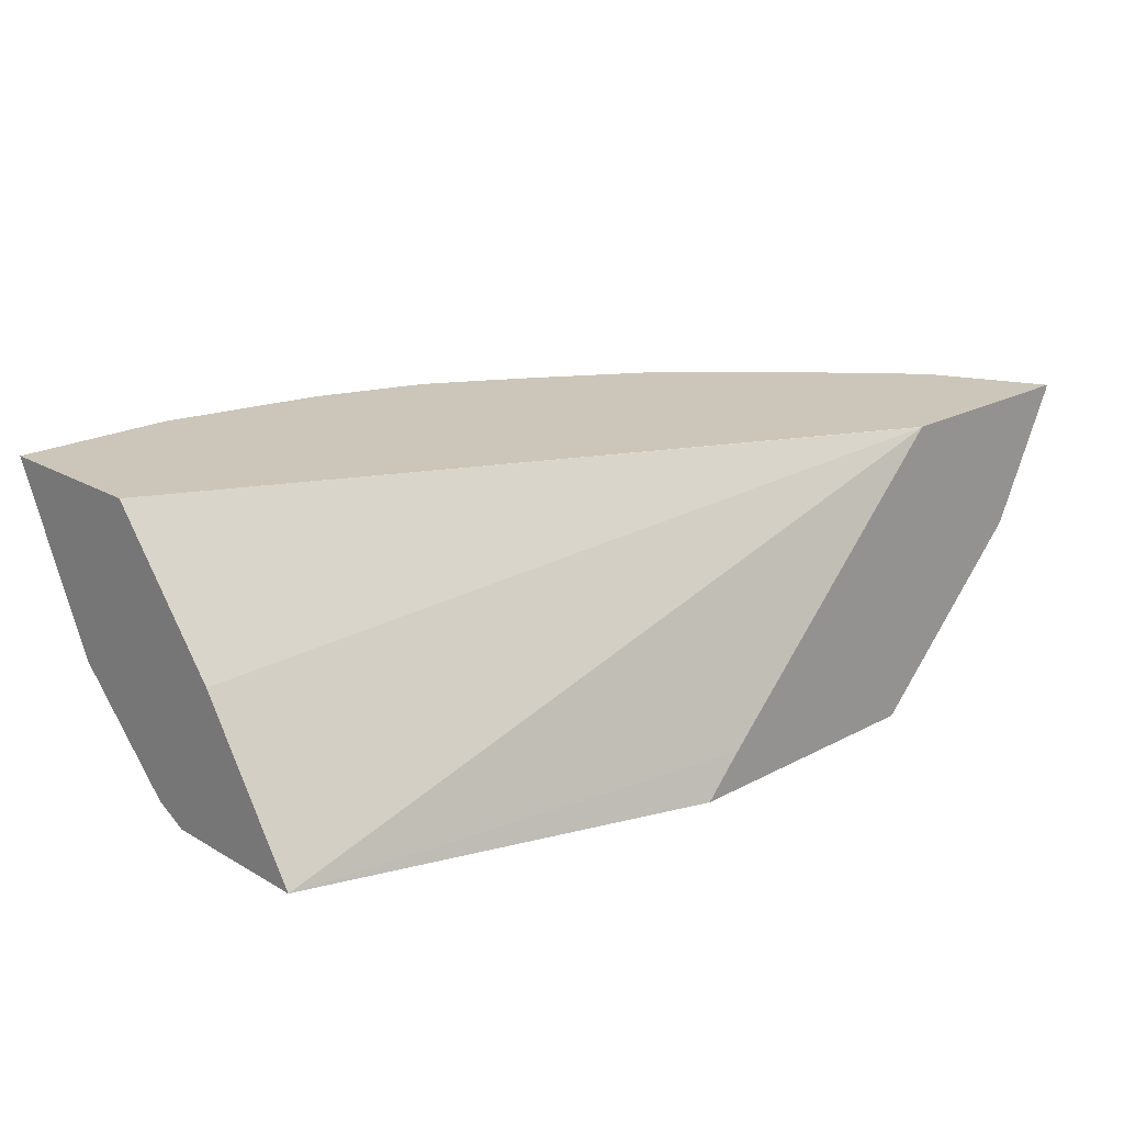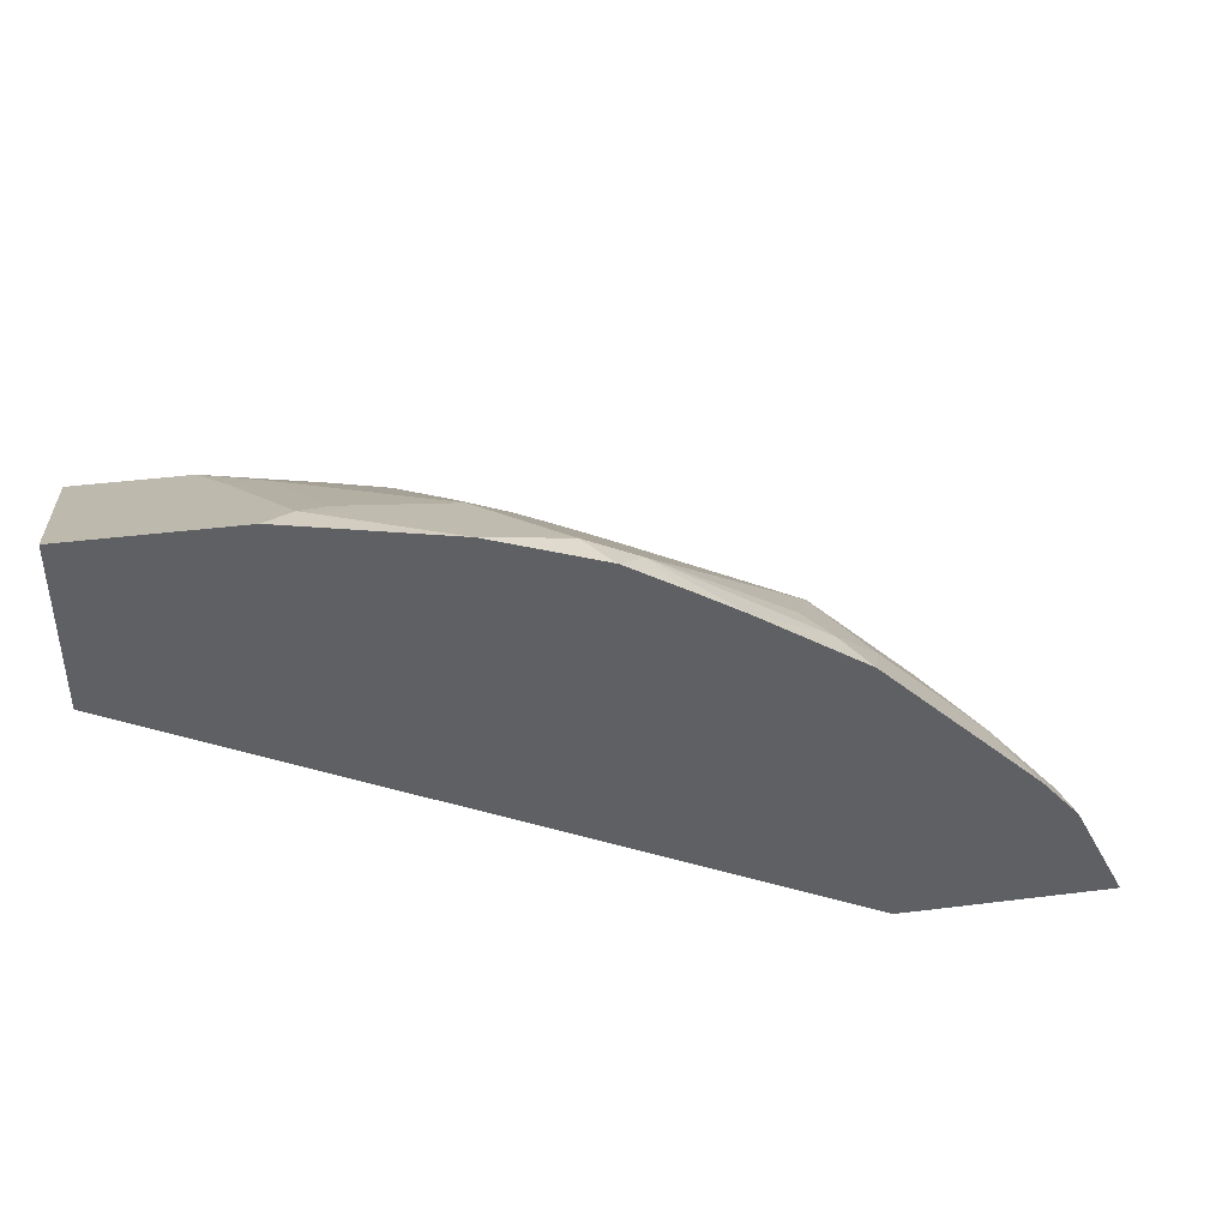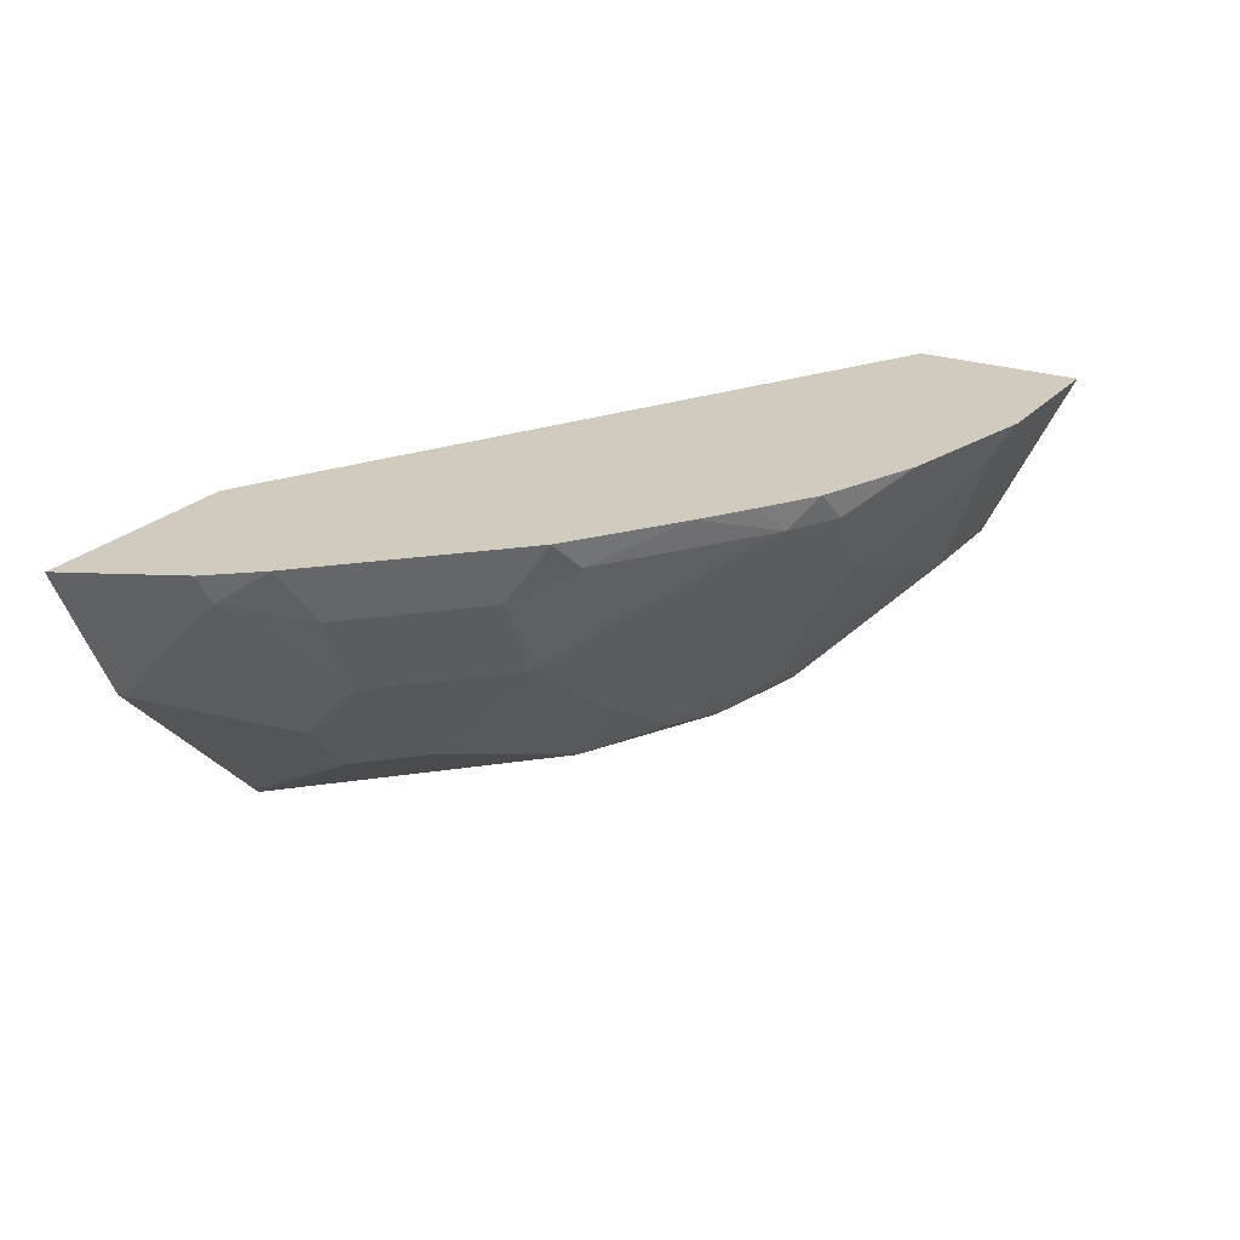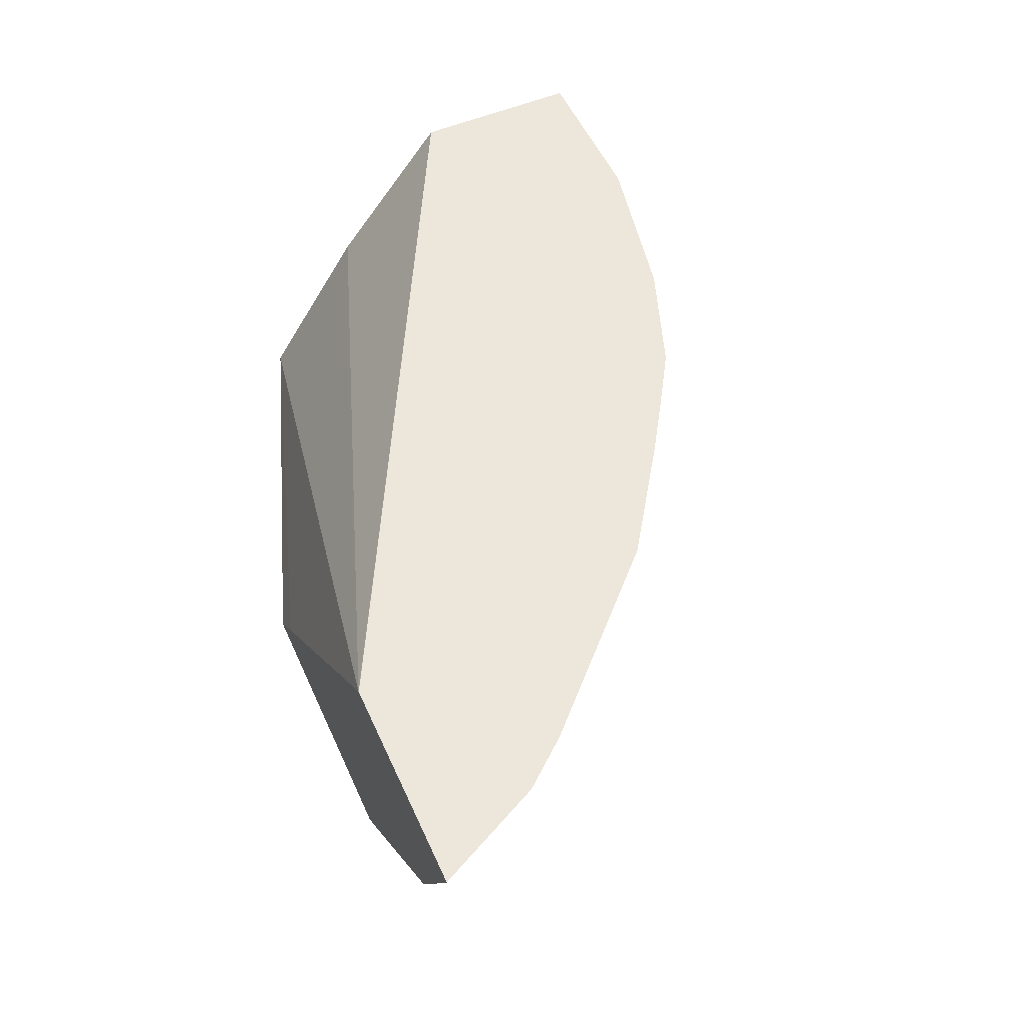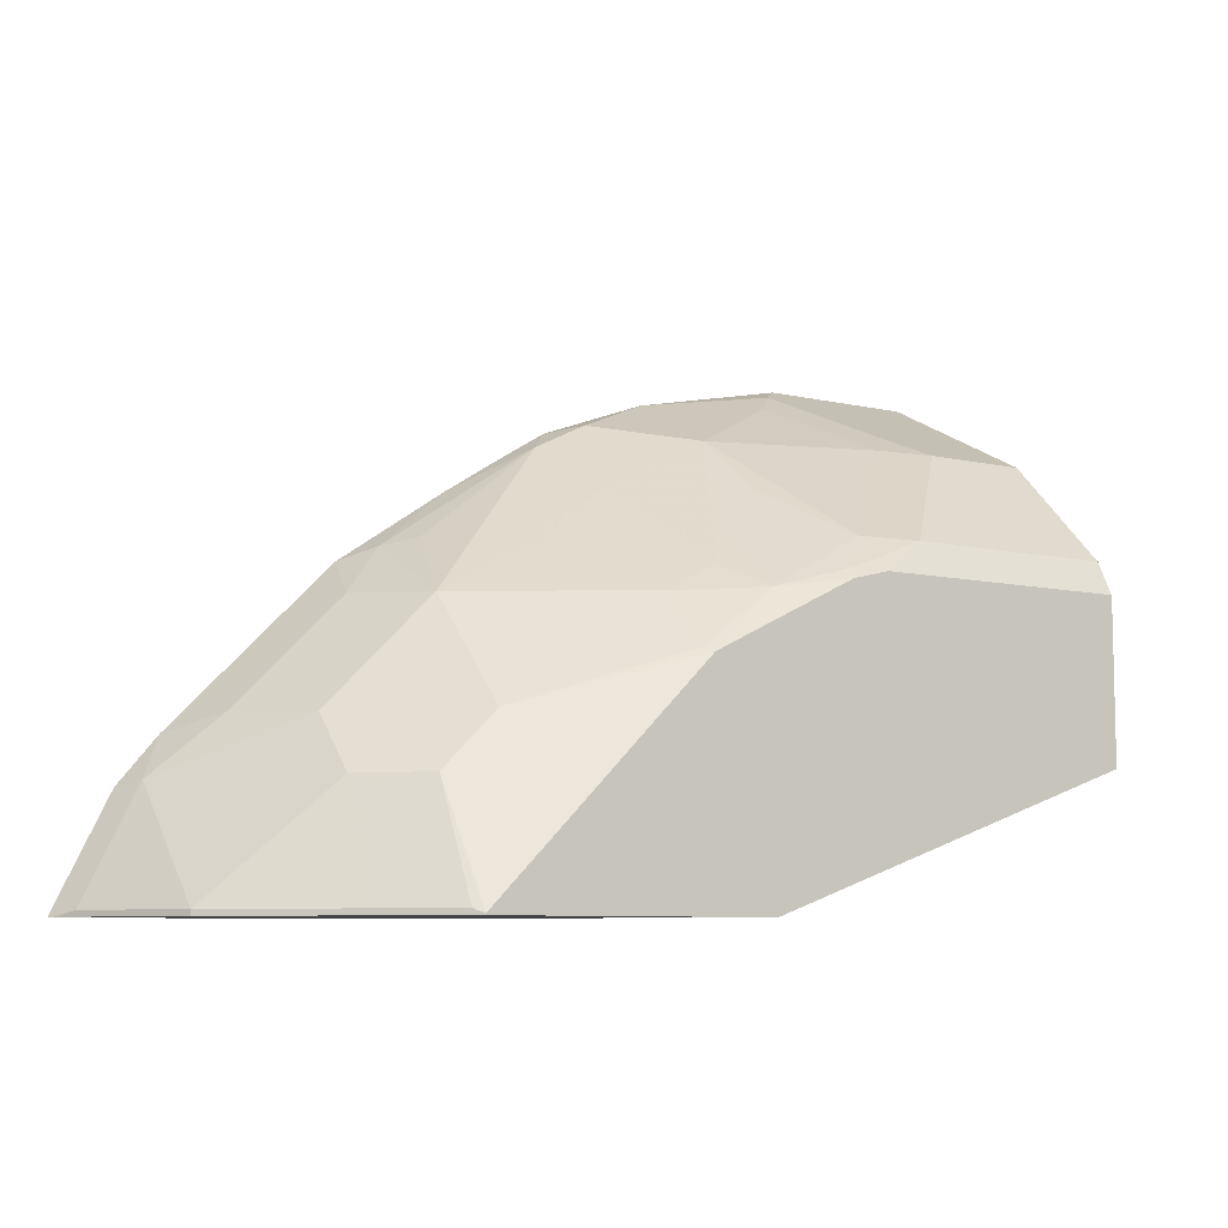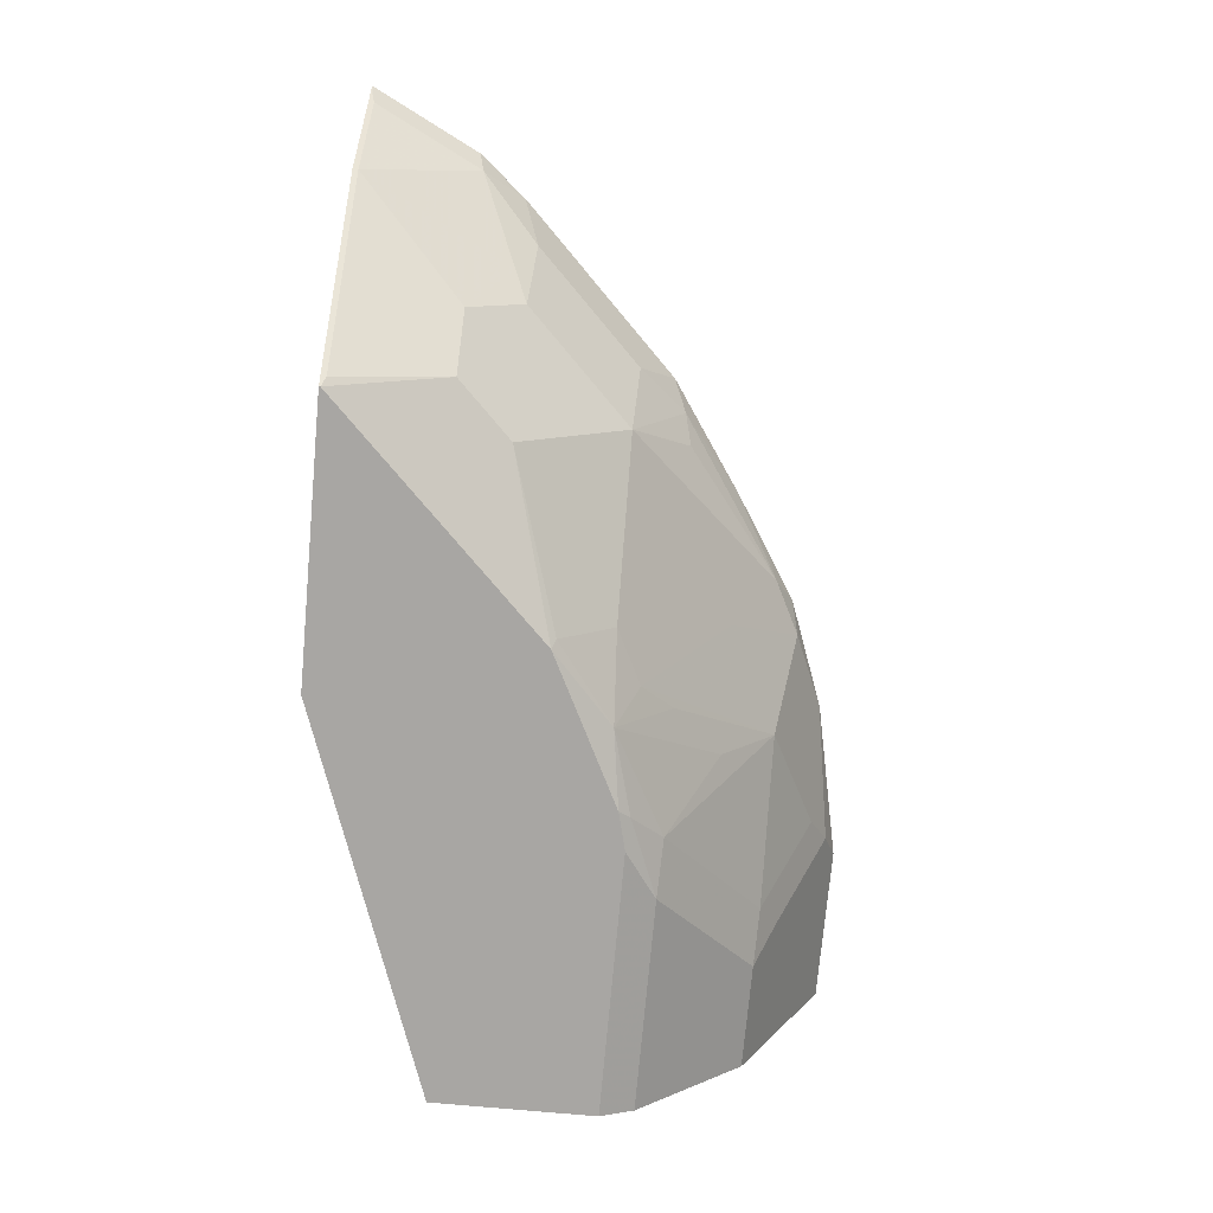
<metadata>
{"format":"obj","ext":"obj","renderer":"f3d","projection":"perspective","resolution":1024,"background":"white","views":[{"elev":20.8,"azim":136.1,"up":"+Y"},{"elev":42.1,"azim":171.5,"up":"+Z"},{"elev":23.6,"azim":-59.5,"up":"+Y"},{"elev":53.9,"azim":-114.1,"up":"+Y"},{"elev":-7.9,"azim":-32.8,"up":"+Z"},{"elev":-74.3,"azim":-95.2,"up":"+Y"}]}
</metadata>
<code>
v -0.6006 -0.5728 0.3639
v -0.6006 -0.5728 0.364
v -0.6003 -0.5728 0.3639
v -0.5989 -0.5772 0.3639
v -0.5916 -0.5917 0.3676
v -0.5647 -0.5728 0.4357
v -0.4626 -0.5728 0.3639
v -0.563 -0.649 0.3639
v -0.5557 -0.6634 0.3676
v -0.5557 -0.5917 0.4393
v -0.5388 -0.5728 0.4667
v -0.4571 -0.5728 0.364
v -0.4571 -0.5728 0.3639
v -0.5557 -0.6634 0.3639
v -0.5486 -0.6706 0.3639
v -0.4841 -0.7351 0.3676
v -0.4841 -0.6992 0.4393
v -0.502 -0.6455 0.4662
v -0.5139 -0.6096 0.4781
v -0.4781 -0.6096 0.514
v -0.4671 -0.5728 0.5384
v -0.4567 -0.5728 0.3643
v 0.0001266 -0.5728 0.6046
v -0.4568 -0.573 0.3639
v -0.4841 -0.7351 0.3639
v -0.4482 -0.7709 0.3676
v -0.4482 -0.7351 0.4393
v -0.4841 -0.6634 0.4751
v -0.4123 -0.6634 0.5468
v -0.4422 -0.6096 0.5498
v -0.4312 -0.5728 0.5742
v 0.0001266 -0.5728 0.7176
v 0.0001266 -0.6693 0.5259
v -0.2833 -0.7494 0.3639
v 0.0001266 -0.7762 0.4558
v -0.4482 -0.7709 0.3639
v -0.4433 -0.7758 0.3639
v -0.443 -0.7762 0.3649
v -0.3713 -0.7762 0.4367
v -0.2996 -0.7762 0.5084
v -0.4123 -0.7351 0.4751
v -0.4123 -0.5917 0.5827
v -0.3048 -0.7351 0.5468
v -0.269 -0.7351 0.5647
v -0.3406 -0.6634 0.5827
v -0.2869 -0.6455 0.623
v -0.269 -0.5917 0.6723
v -0.3048 -0.5917 0.6544
v -0.3944 -0.6096 0.5871
v -0.3585 -0.5728 0.6236
v -0.1076 -0.5728 0.7176
v 0.0001266 -0.5976 0.7052
v -0.2586 -0.7762 0.3639
v 0.0001266 -0.7762 0.5633
v -0.443 -0.7762 0.3639
v -0.3048 -0.7709 0.511
v -0.2869 -0.7762 0.5148
v -0.251 -0.7649 0.5498
v -0.251 -0.7171 0.5871
v -0.2152 -0.6455 0.6589
v -0.1255 -0.5917 0.7082
v -0.2142 -0.5728 0.6954
v -0.2869 -0.5728 0.6685
v -0.2878 -0.5728 0.6681
v -0.3236 -0.5728 0.6459
v -0.07173 -0.6932 0.6574
v 0.0001266 -0.6932 0.6574
v 0.0001266 -0.7649 0.5857
v -0.1771 -0.7762 0.5633
v -0.2279 -0.7762 0.5442
v -0.2025 -0.7762 0.5569
v -0.1972 -0.7709 0.5647
v -0.1793 -0.753 0.5871
v -0.2152 -0.6932 0.6215
v -0.1435 -0.6096 0.6947
v -0.1076 -0.6813 0.6589
v -0.08967 -0.6634 0.6723
v -0.1435 -0.7649 0.5857
f 35 69 71
f 35 71 70
f 35 70 57
f 35 57 40
f 35 40 39
f 35 39 38
f 35 38 55
f 35 55 53
f 42 48 50
f 37 55 38
f 40 56 41
f 40 57 58
f 42 49 48
f 43 56 58
f 43 58 44
f 40 58 56
f 29 46 47
f 34 35 53
f 27 40 41
f 27 41 28
f 44 58 59
f 28 41 29
f 29 42 30
f 29 41 56
f 29 56 43
f 35 54 69
f 29 43 44
f 29 45 46
f 29 47 48
f 29 48 49
f 29 49 42
f 30 42 31
f 31 42 50
f 32 51 52
f 29 44 45
f 44 59 60
f 58 73 74
f 44 46 45
f 60 74 73
f 60 73 76
f 60 76 75
f 61 75 76
f 61 76 77
f 61 77 66
f 66 77 76
f 66 76 73
f 66 73 78
f 66 78 68
f 66 68 67
f 69 78 72
f 69 72 71
f 27 39 40
f 72 78 73
f 60 75 61
f 58 60 59
f 58 74 60
f 58 72 73
f 46 60 47
f 47 60 61
f 47 61 62
f 47 62 63
f 47 63 48
f 48 64 65
f 48 65 50
f 44 60 46
f 51 62 61
f 51 66 52
f 52 66 67
f 54 68 78
f 54 78 69
f 57 70 58
f 58 70 71
f 58 71 72
f 51 61 66
f 27 38 39
f 48 63 64
f 26 37 38
f 2 21 31
f 2 31 50
f 2 50 65
f 2 65 64
f 2 64 63
f 2 63 62
f 2 62 51
f 2 51 32
f 2 32 23
f 2 23 22
f 2 22 12
f 2 12 7
f 2 7 3
f 4 8 5
f 5 8 9
f 2 11 21
f 2 6 11
f 2 10 6
f 2 5 10
f 26 38 27
f 1 2 3
f 1 3 7
f 1 7 13
f 1 13 24
f 1 24 34
f 1 34 53
f 5 9 10
f 1 53 55
f 1 37 36
f 1 36 25
f 1 25 15
f 1 15 14
f 1 14 8
f 1 8 4
f 1 4 2
f 1 55 37
f 6 10 11
f 2 4 5
f 8 14 9
f 19 28 20
f 20 28 29
f 20 29 30
f 20 30 31
f 20 31 21
f 23 32 52
f 23 67 68
f 23 68 54
f 23 54 35
f 23 35 33
f 23 33 24
f 24 33 35
f 24 35 34
f 26 36 37
f 7 12 13
f 18 28 19
f 17 27 28
f 23 52 67
f 16 27 17
f 9 14 15
f 9 15 16
f 17 28 18
f 9 16 17
f 9 17 18
f 9 18 10
f 10 19 11
f 11 19 20
f 11 20 21
f 10 18 19
f 12 22 13
f 13 22 23
f 13 23 24
f 15 25 16
f 16 25 36
f 16 36 26
f 16 26 27

</code>
